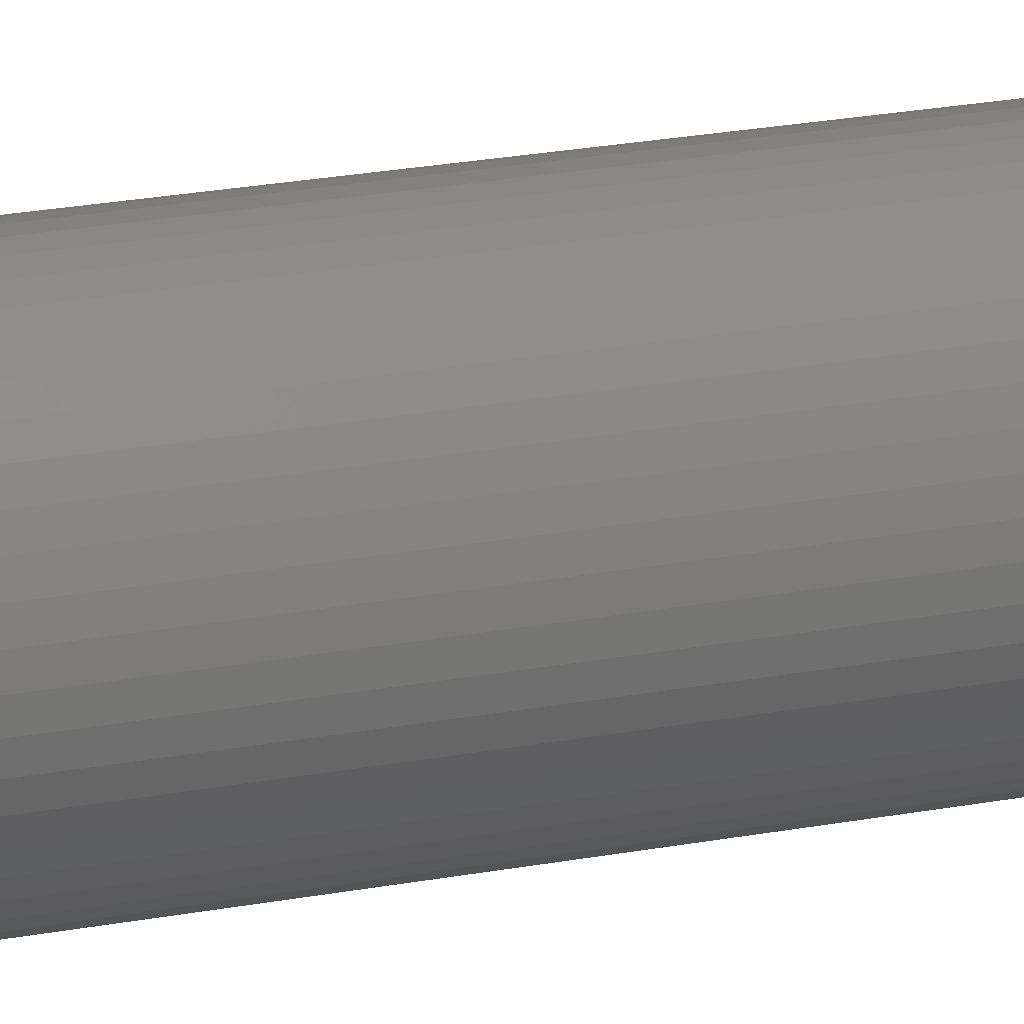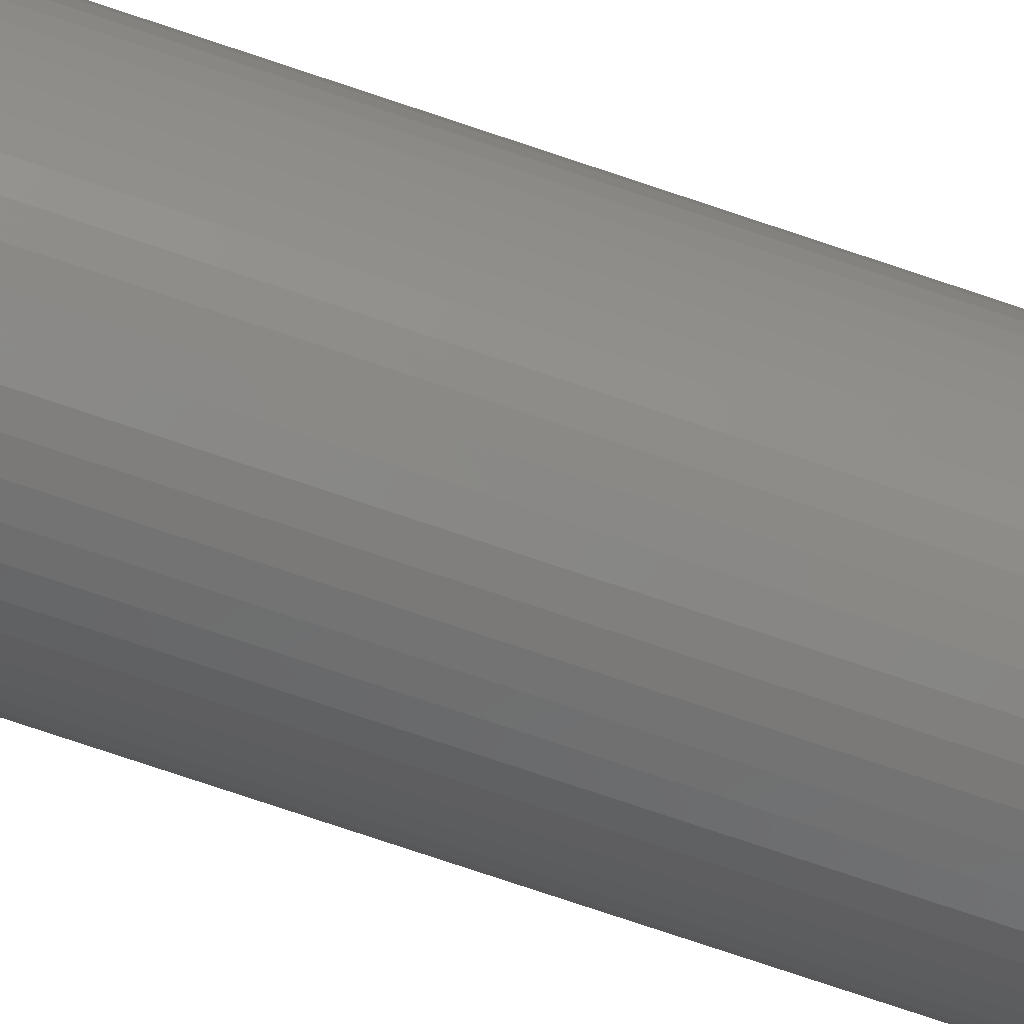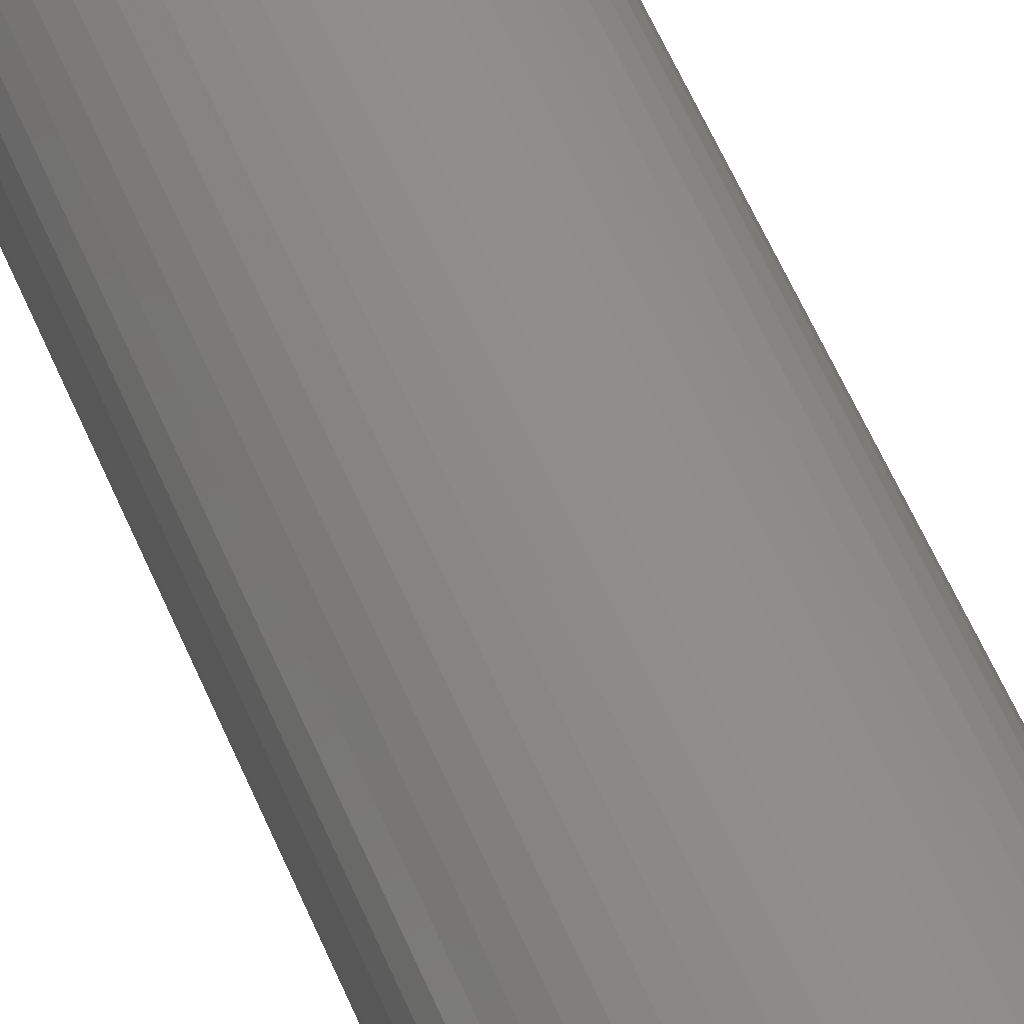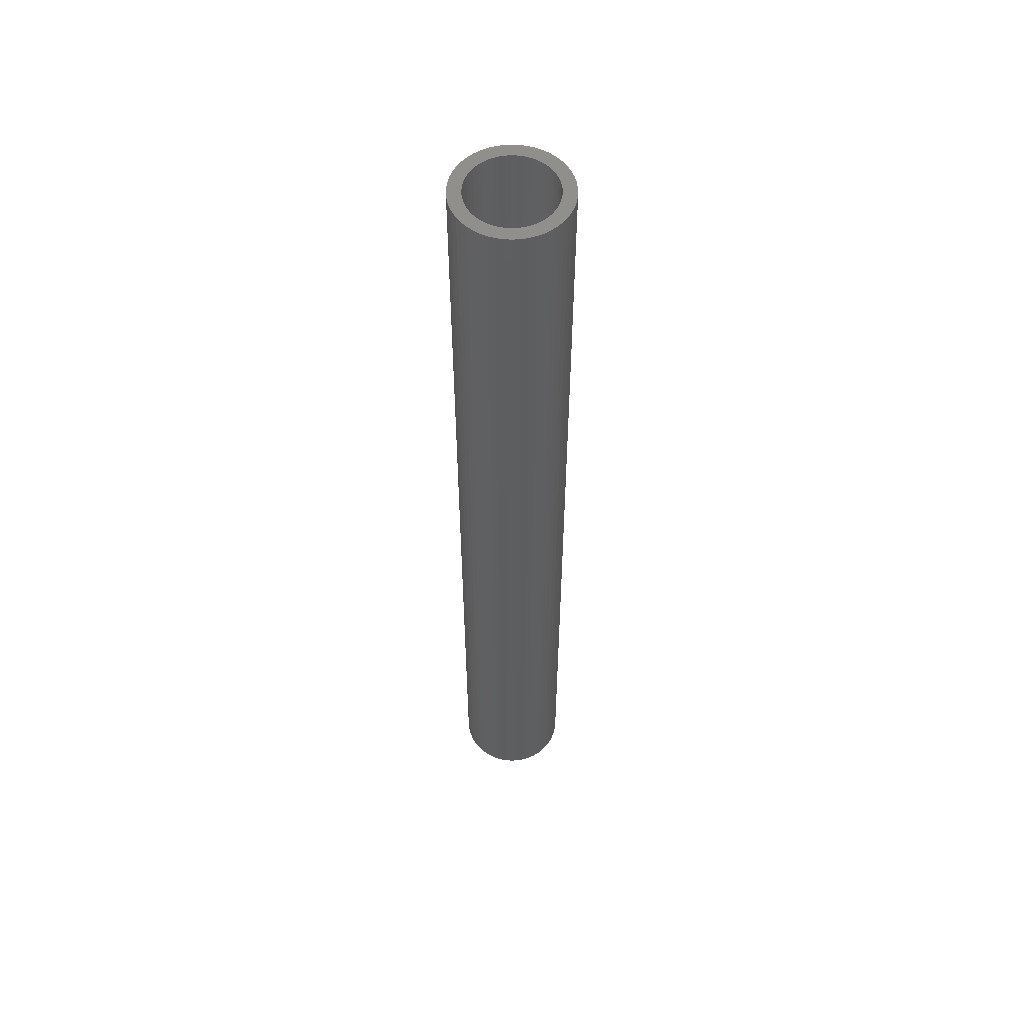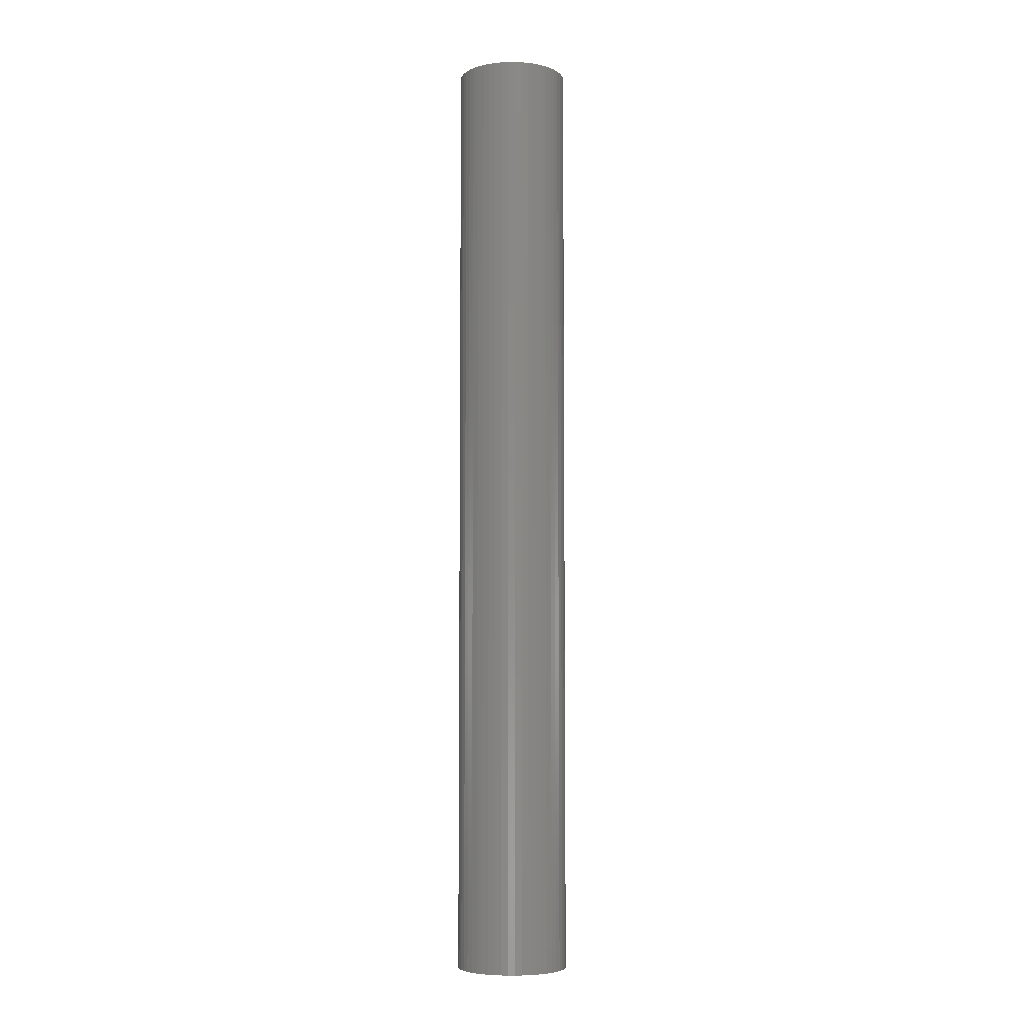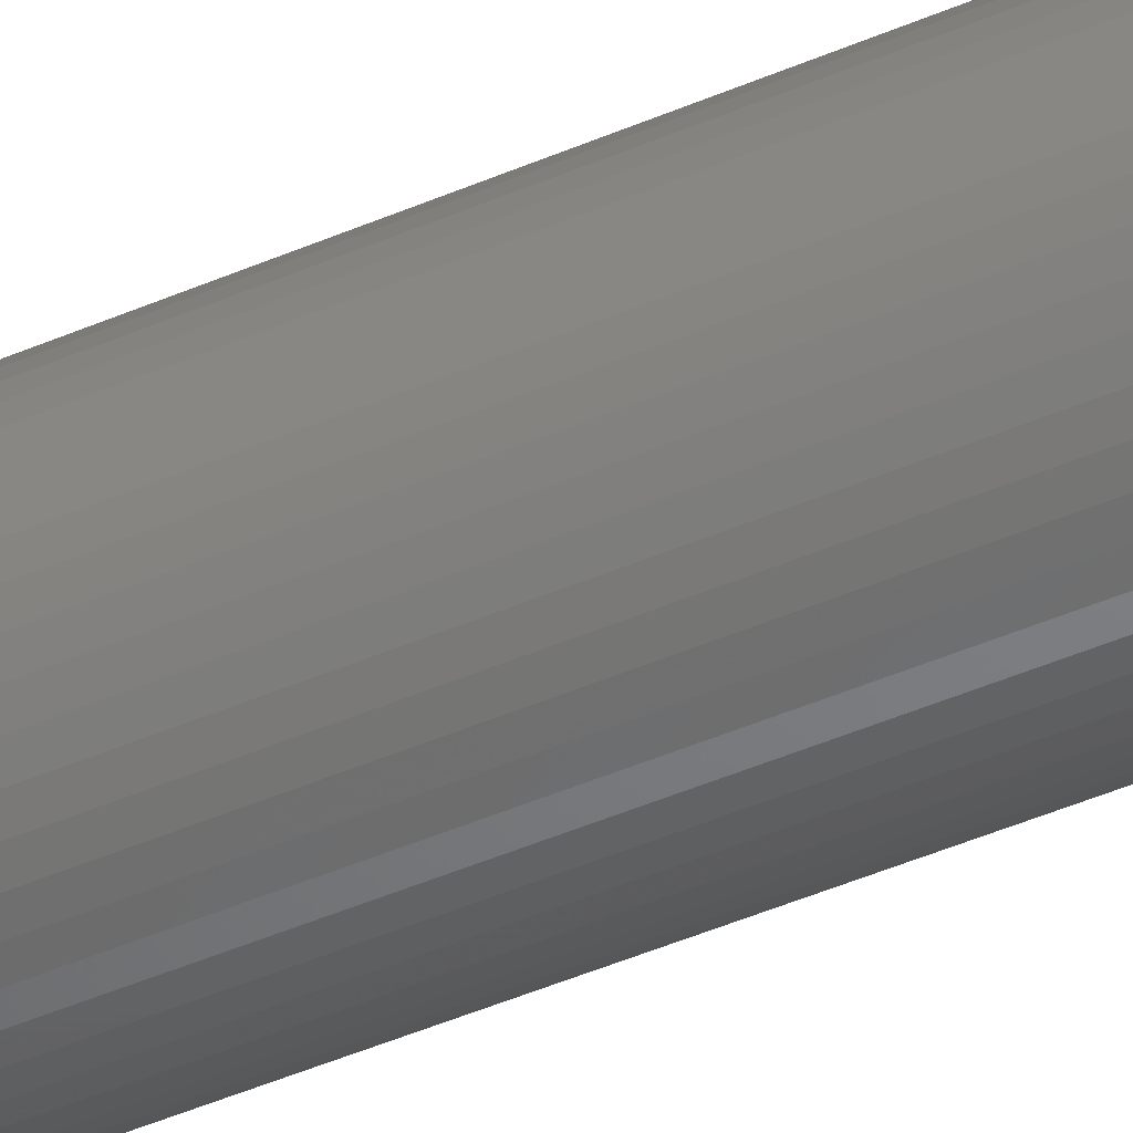
<metadata>
{"format":"stl","ext":"stl","renderer":"f3d","projection":"perspective","resolution":1024,"background":"white","views":[{"elev":17.1,"azim":-113.3,"up":"+Y"},{"elev":-72.4,"azim":71.1,"up":"+Y"},{"elev":45.0,"azim":160.7,"up":"+Y"},{"elev":55.3,"azim":132.6,"up":"+Z"},{"elev":-5.9,"azim":158.9,"up":"+Z"},{"elev":-44.3,"azim":-62.9,"up":"+Y"}]}
</metadata>
<code>
# stl→obj: 200 verts, 400 faces
v 2.35 0 20
v 2.331 0.2945 -20
v 2.331 0.2945 20
v 2.35 0 -20
v -2.35 0 -20
v -2.331 0.2945 20
v -2.331 0.2945 -20
v -2.35 0 20
v 0.1476 2.345 -20
v -0.1476 2.345 20
v 0.1476 2.345 20
v -0.1476 2.345 -20
v -0.1476 -2.345 -20
v 0.1476 -2.345 20
v -0.1476 -2.345 20
v 0.1476 -2.345 -20
v 1.713 1.609 -20
v 1.498 1.811 20
v 1.713 1.609 20
v 1.498 1.811 -20
v -1.498 1.811 -20
v -1.713 1.609 20
v -1.498 1.811 20
v -1.713 1.609 -20
v -0.7262 2.235 -20
v -1.001 2.126 20
v -0.7262 2.235 20
v -1.001 2.126 -20
v 2.185 0.8651 20
v 2.059 1.132 -20
v 2.059 1.132 20
v 2.185 0.8651 -20
v 1.901 1.381 -20
v 1.901 1.381 20
v 1.001 2.126 -20
v 0.7262 2.235 20
v 1.001 2.126 20
v 0.7262 2.235 -20
v 1.259 1.984 20
v 1.259 1.984 -20
v -2.185 0.8651 -20
v -2.059 1.132 20
v -2.059 1.132 -20
v -2.185 0.8651 20
v -1.901 1.381 -20
v -1.901 1.381 20
v 1.8 0 20
v 1.786 0.2256 20
v 2.276 0.5844 20
v 2.331 -0.2945 20
v 1.743 0.4476 20
v 1.786 -0.2256 20
v 1.674 0.6626 20
v 2.276 -0.5844 20
v 1.577 0.8672 20
v 1.743 -0.4476 20
v 2.185 -0.8651 20
v 1.456 1.058 20
v 1.312 1.232 20
v 1.147 1.387 20
v 0.9645 1.52 20
v 0.7664 1.629 20
v 0.5562 1.712 20
v 0.4403 2.308 20
v 0.3373 1.768 20
v 0.113 1.796 20
v -0.113 1.796 20
v -0.3373 1.768 20
v -0.4403 2.308 20
v -0.5562 1.712 20
v -0.7664 1.629 20
v -0.9645 1.52 20
v -1.259 1.984 20
v -1.147 1.387 20
v -1.312 1.232 20
v -1.456 1.058 20
v -1.577 0.8672 20
v -1.674 0.6626 20
v -1.743 0.4476 20
v 1.674 -0.6626 20
v 2.059 -1.132 20
v 1.577 -0.8672 20
v 1.901 -1.381 20
v 1.456 -1.058 20
v 1.713 -1.609 20
v 1.312 -1.232 20
v 1.498 -1.811 20
v 1.147 -1.387 20
v 1.259 -1.984 20
v 0.9645 -1.52 20
v 1.001 -2.126 20
v 0.7664 -1.629 20
v 0.7262 -2.235 20
v 0.5562 -1.712 20
v 0.4403 -2.308 20
v 0.3373 -1.768 20
v 0.113 -1.796 20
v -0.113 -1.796 20
v -0.3373 -1.768 20
v -0.4403 -2.308 20
v -0.5562 -1.712 20
v -0.7262 -2.235 20
v -0.7664 -1.629 20
v -1.001 -2.126 20
v -0.9645 -1.52 20
v -1.259 -1.984 20
v -1.147 -1.387 20
v -1.498 -1.811 20
v -1.312 -1.232 20
v -1.713 -1.609 20
v -1.456 -1.058 20
v -1.901 -1.381 20
v -1.577 -0.8672 20
v -2.059 -1.132 20
v -1.674 -0.6626 20
v -2.185 -0.8651 20
v -1.743 -0.4476 20
v -2.276 -0.5844 20
v -1.786 -0.2256 20
v -2.331 -0.2945 20
v -1.8 0 20
v -2.276 0.5844 20
v -1.786 0.2256 20
v -1.259 1.984 -20
v -0.4403 2.308 -20
v 1.8 0 -20
v 2.331 -0.2945 -20
v 1.786 -0.2256 -20
v 2.276 -0.5844 -20
v 1.743 -0.4476 -20
v 2.185 -0.8651 -20
v 1.786 0.2256 -20
v 1.674 -0.6626 -20
v 2.059 -1.132 -20
v 2.276 0.5844 -20
v 1.577 -0.8672 -20
v 1.901 -1.381 -20
v 1.743 0.4476 -20
v 1.456 -1.058 -20
v 1.713 -1.609 -20
v 1.312 -1.232 -20
v 1.498 -1.811 -20
v 1.147 -1.387 -20
v 1.259 -1.984 -20
v 0.9645 -1.52 -20
v 1.001 -2.126 -20
v 0.7664 -1.629 -20
v 0.7262 -2.235 -20
v 0.5562 -1.712 -20
v 0.4403 -2.308 -20
v 0.3373 -1.768 -20
v 0.113 -1.796 -20
v -0.113 -1.796 -20
v -0.3373 -1.768 -20
v -0.4403 -2.308 -20
v -0.5562 -1.712 -20
v -0.7262 -2.235 -20
v -0.7664 -1.629 -20
v -1.001 -2.126 -20
v -0.9645 -1.52 -20
v -1.259 -1.984 -20
v -1.147 -1.387 -20
v -1.498 -1.811 -20
v -1.312 -1.232 -20
v -1.713 -1.609 -20
v -1.456 -1.058 -20
v -1.901 -1.381 -20
v -1.577 -0.8672 -20
v -2.059 -1.132 -20
v -1.674 -0.6626 -20
v -2.185 -0.8651 -20
v -1.743 -0.4476 -20
v 1.674 0.6626 -20
v 1.577 0.8672 -20
v 1.456 1.058 -20
v 1.312 1.232 -20
v 1.147 1.387 -20
v 0.9645 1.52 -20
v 0.7664 1.629 -20
v 0.5562 1.712 -20
v 0.4403 2.308 -20
v 0.3373 1.768 -20
v 0.113 1.796 -20
v -0.113 1.796 -20
v -0.3373 1.768 -20
v -0.5562 1.712 -20
v -0.7664 1.629 -20
v -0.9645 1.52 -20
v -1.147 1.387 -20
v -1.312 1.232 -20
v -1.456 1.058 -20
v -1.577 0.8672 -20
v -1.674 0.6626 -20
v -1.743 0.4476 -20
v -2.276 0.5844 -20
v -1.786 0.2256 -20
v -1.8 0 -20
v -2.276 -0.5844 -20
v -1.786 -0.2256 -20
v -2.331 -0.2945 -20
f 1 2 3
f 2 1 4
f 5 6 7
f 6 5 8
f 9 10 11
f 10 9 12
f 13 14 15
f 14 13 16
f 17 18 19
f 18 17 20
f 21 22 23
f 22 21 24
f 25 26 27
f 26 25 28
f 29 30 31
f 30 29 32
f 31 33 34
f 33 31 30
f 35 36 37
f 36 35 38
f 20 39 18
f 39 20 40
f 41 42 43
f 42 41 44
f 45 22 24
f 22 45 46
f 47 1 3
f 48 3 49
f 1 47 50
f 51 49 29
f 52 50 47
f 53 29 31
f 50 52 54
f 55 31 34
f 56 54 52
f 54 56 57
f 3 48 47
f 49 51 48
f 58 34 19
f 29 53 51
f 31 55 53
f 59 19 18
f 34 58 55
f 19 59 58
f 60 18 39
f 18 60 59
f 61 39 37
f 39 61 60
f 37 62 61
f 36 62 37
f 36 63 62
f 64 63 36
f 64 65 63
f 11 65 64
f 11 66 65
f 11 67 66
f 10 67 11
f 10 68 67
f 69 68 10
f 69 70 68
f 27 70 69
f 27 71 70
f 26 71 27
f 71 26 72
f 73 72 26
f 72 73 74
f 23 74 73
f 74 23 75
f 22 75 23
f 75 22 76
f 46 76 22
f 76 46 77
f 42 77 46
f 77 42 78
f 44 78 42
f 78 44 79
f 80 57 56
f 57 80 81
f 82 81 80
f 81 82 83
f 84 83 82
f 83 84 85
f 86 85 84
f 85 86 87
f 88 87 86
f 87 88 89
f 90 89 88
f 89 90 91
f 92 91 90
f 92 93 91
f 94 93 92
f 94 95 93
f 96 95 94
f 96 14 95
f 97 14 96
f 98 14 97
f 98 15 14
f 99 15 98
f 99 100 15
f 101 100 99
f 101 102 100
f 103 102 101
f 104 103 105
f 103 104 102
f 106 105 107
f 105 106 104
f 108 107 109
f 110 109 111
f 107 108 106
f 112 111 113
f 114 113 115
f 109 110 108
f 116 115 117
f 118 117 119
f 120 119 121
f 122 79 44
f 111 112 110
f 79 122 123
f 113 114 112
f 6 123 122
f 115 116 114
f 123 6 121
f 117 118 116
f 8 121 6
f 119 120 118
f 121 8 120
f 28 73 26
f 73 28 124
f 125 27 69
f 27 125 25
f 126 4 127
f 128 127 129
f 4 126 2
f 130 129 131
f 132 2 126
f 133 131 134
f 2 132 135
f 136 134 137
f 138 135 132
f 135 138 32
f 127 128 126
f 129 130 128
f 139 137 140
f 131 133 130
f 134 136 133
f 141 140 142
f 137 139 136
f 140 141 139
f 143 142 144
f 142 143 141
f 145 144 146
f 144 145 143
f 146 147 145
f 148 147 146
f 148 149 147
f 150 149 148
f 150 151 149
f 16 151 150
f 16 152 151
f 16 153 152
f 13 153 16
f 13 154 153
f 155 154 13
f 155 156 154
f 157 156 155
f 157 158 156
f 159 158 157
f 158 159 160
f 161 160 159
f 160 161 162
f 163 162 161
f 162 163 164
f 165 164 163
f 164 165 166
f 167 166 165
f 166 167 168
f 169 168 167
f 168 169 170
f 171 170 169
f 170 171 172
f 173 32 138
f 32 173 30
f 174 30 173
f 30 174 33
f 175 33 174
f 33 175 17
f 176 17 175
f 17 176 20
f 177 20 176
f 20 177 40
f 178 40 177
f 40 178 35
f 179 35 178
f 179 38 35
f 180 38 179
f 180 181 38
f 182 181 180
f 182 9 181
f 183 9 182
f 184 9 183
f 184 12 9
f 185 12 184
f 185 125 12
f 186 125 185
f 186 25 125
f 187 25 186
f 28 187 188
f 187 28 25
f 124 188 189
f 188 124 28
f 21 189 190
f 24 190 191
f 189 21 124
f 45 191 192
f 43 192 193
f 190 24 21
f 41 193 194
f 195 194 196
f 7 196 197
f 198 172 171
f 191 45 24
f 172 198 199
f 192 43 45
f 200 199 198
f 193 41 43
f 199 200 197
f 194 195 41
f 5 197 200
f 196 7 195
f 197 5 7
f 148 91 93
f 91 148 146
f 49 32 29
f 32 49 135
f 3 135 49
f 135 3 2
f 34 17 19
f 17 34 33
f 38 64 36
f 64 38 181
f 181 11 64
f 11 181 9
f 40 37 39
f 37 40 35
f 43 46 45
f 46 43 42
f 195 44 41
f 44 195 122
f 7 122 195
f 122 7 6
f 124 23 73
f 23 124 21
f 12 69 10
f 69 12 125
f 50 4 1
f 4 50 127
f 57 129 54
f 129 57 131
f 54 127 50
f 127 54 129
f 165 108 110
f 108 165 163
f 169 116 171
f 116 169 114
f 165 112 167
f 112 165 110
f 144 87 89
f 87 144 142
f 198 120 200
f 120 198 118
f 200 8 5
f 8 200 120
f 171 118 198
f 118 171 116
f 85 137 83
f 137 85 140
f 146 89 91
f 89 146 144
f 81 131 57
f 131 81 134
f 83 134 81
f 134 83 137
f 155 15 100
f 15 155 13
f 159 102 104
f 102 159 157
f 157 100 102
f 100 157 155
f 167 114 169
f 114 167 112
f 142 85 87
f 85 142 140
f 150 93 95
f 93 150 148
f 16 95 14
f 95 16 150
f 161 104 106
f 104 161 159
f 163 106 108
f 106 163 161
f 126 48 132
f 48 126 47
f 121 196 123
f 196 121 197
f 184 66 67
f 66 184 183
f 152 98 97
f 98 152 153
f 177 59 60
f 59 177 176
f 190 74 75
f 74 190 189
f 187 70 71
f 70 187 186
f 173 55 174
f 55 173 53
f 132 51 138
f 51 132 48
f 180 62 63
f 62 180 179
f 182 63 65
f 63 182 180
f 178 60 61
f 60 178 177
f 78 192 77
f 192 78 193
f 77 191 76
f 191 77 192
f 79 193 78
f 193 79 194
f 189 72 74
f 72 189 188
f 186 68 70
f 68 186 185
f 151 97 96
f 97 151 152
f 138 53 173
f 53 138 51
f 175 59 176
f 59 175 58
f 174 58 175
f 58 174 55
f 183 65 66
f 65 183 182
f 76 190 75
f 190 76 191
f 123 194 79
f 194 123 196
f 188 71 72
f 71 188 187
f 185 67 68
f 67 185 184
f 141 88 86
f 88 141 143
f 130 52 128
f 52 130 56
f 147 94 92
f 94 147 149
f 179 61 62
f 61 179 178
f 145 92 90
f 92 145 147
f 136 80 133
f 80 136 82
f 141 84 139
f 84 141 86
f 128 47 126
f 47 128 52
f 156 103 101
f 103 156 158
f 154 101 99
f 101 154 156
f 109 166 111
f 166 109 164
f 115 172 117
f 172 115 170
f 149 96 94
f 96 149 151
f 143 90 88
f 90 143 145
f 133 56 130
f 56 133 80
f 139 82 136
f 82 139 84
f 153 99 98
f 99 153 154
f 160 107 105
f 107 160 162
f 162 109 107
f 109 162 164
f 113 170 115
f 170 113 168
f 117 199 119
f 199 117 172
f 119 197 121
f 197 119 199
f 158 105 103
f 105 158 160
f 111 168 113
f 168 111 166

</code>
